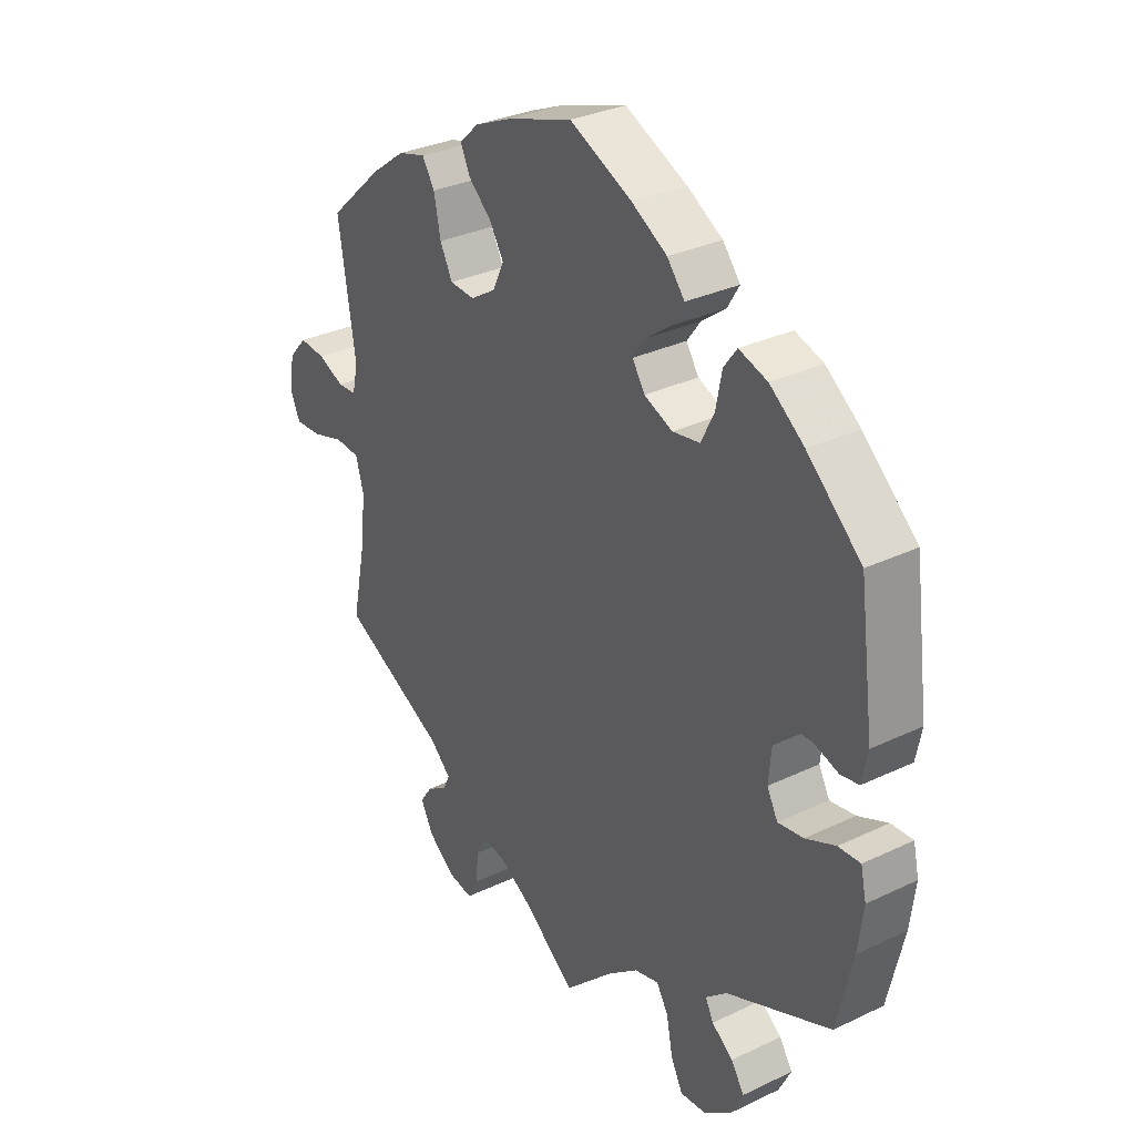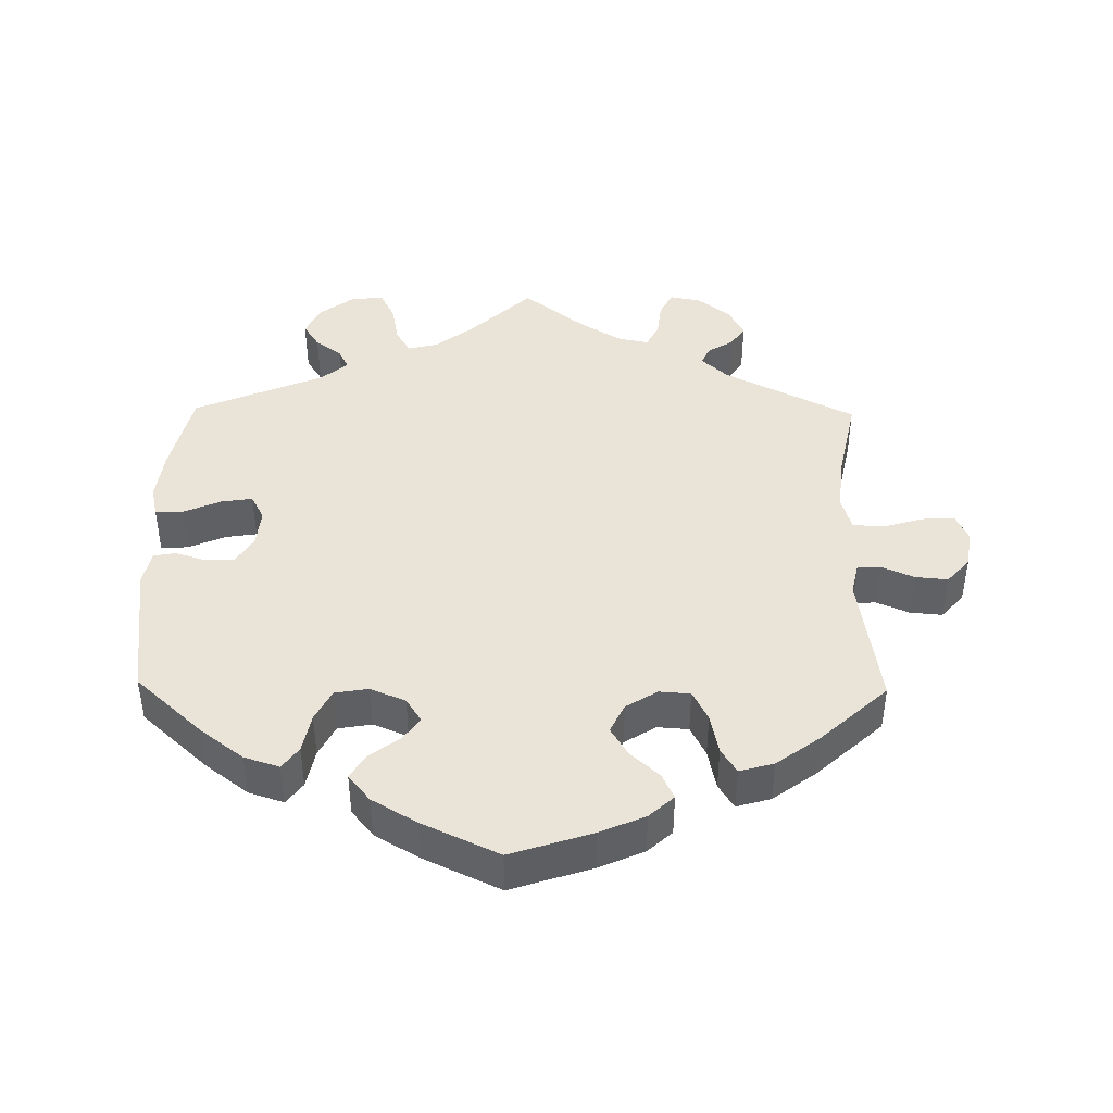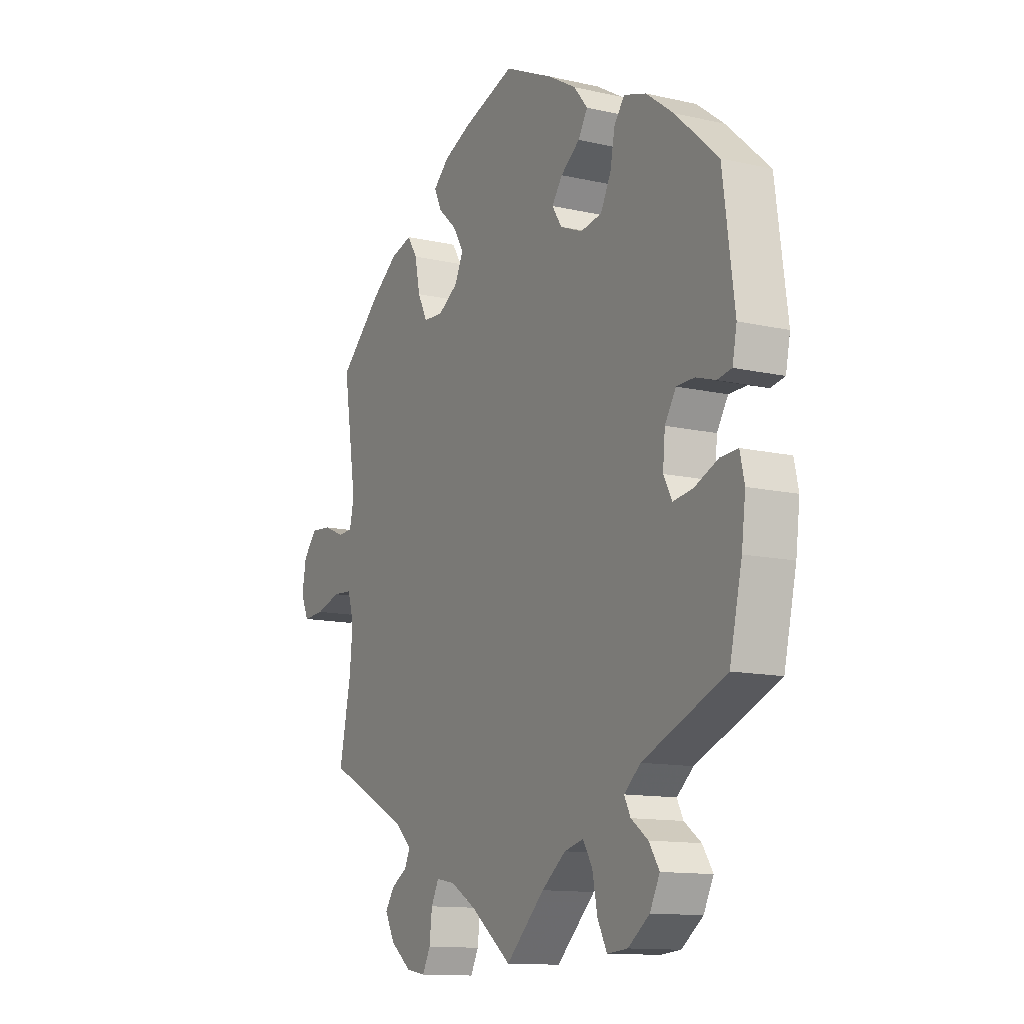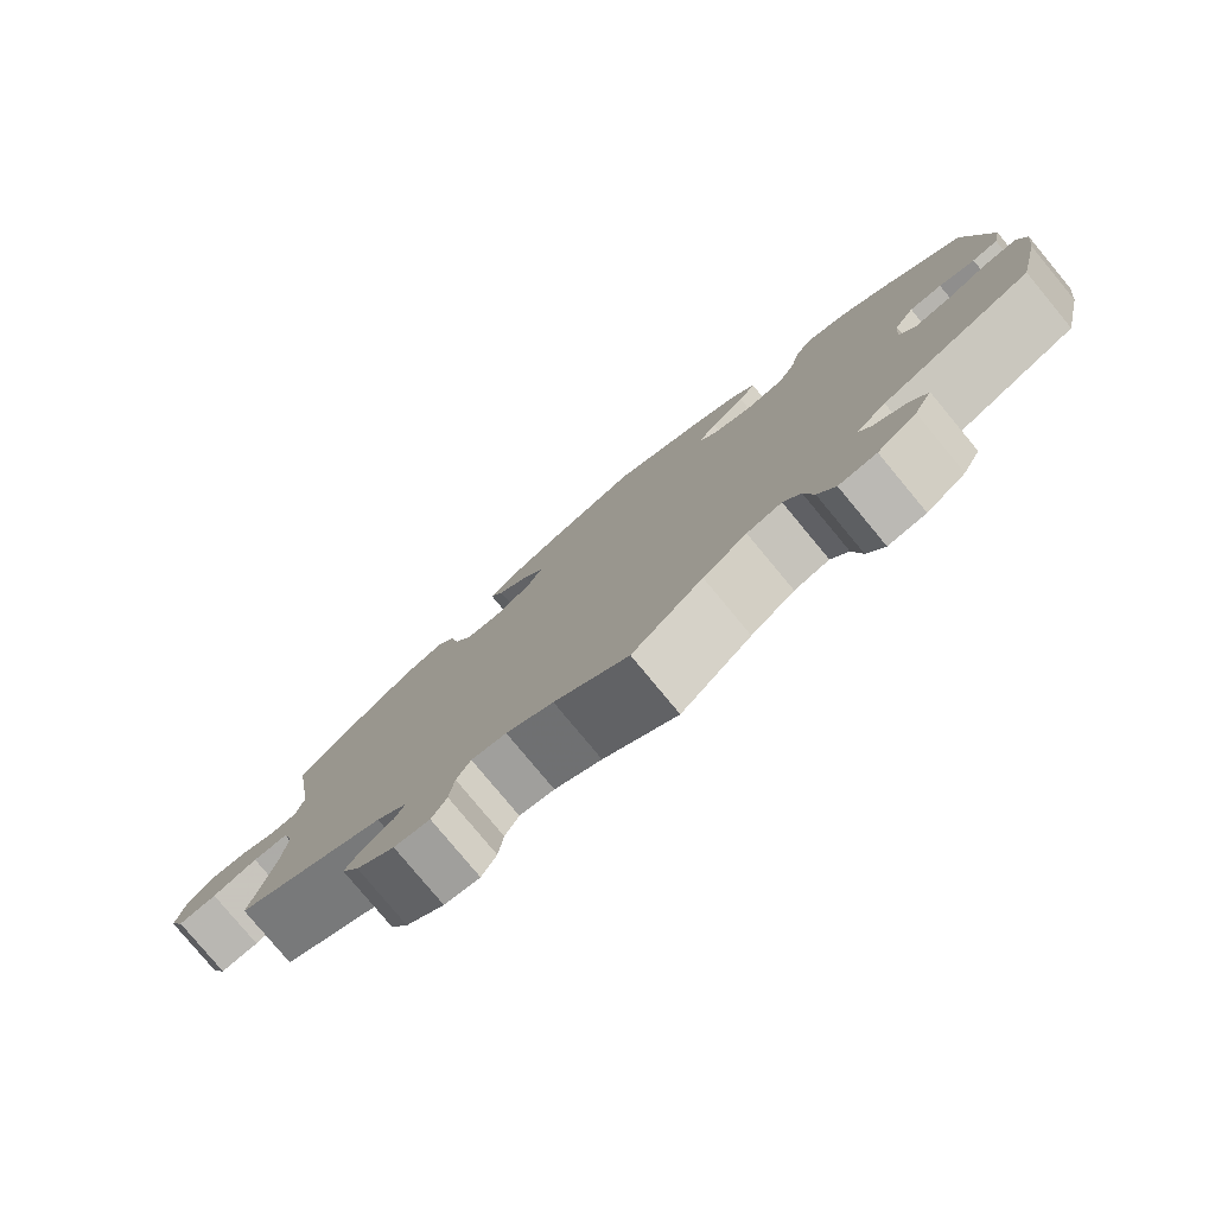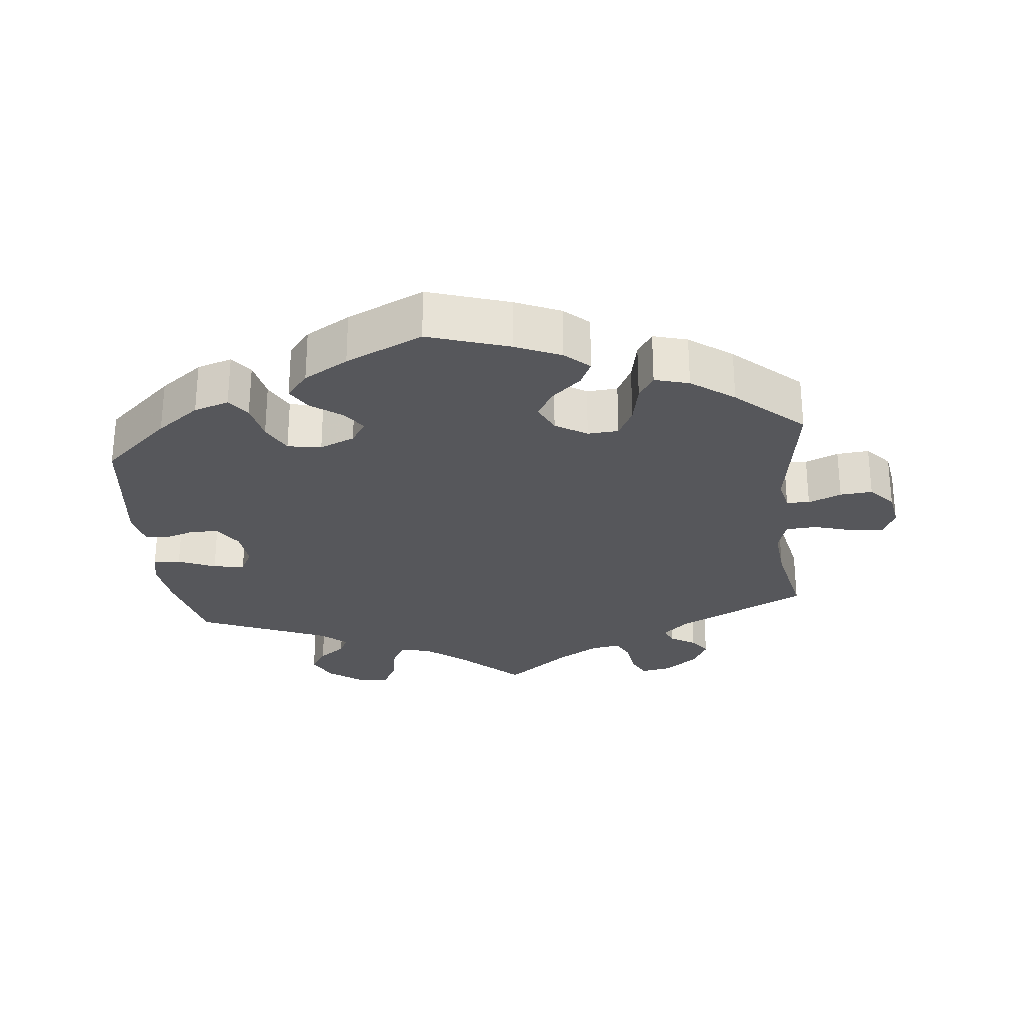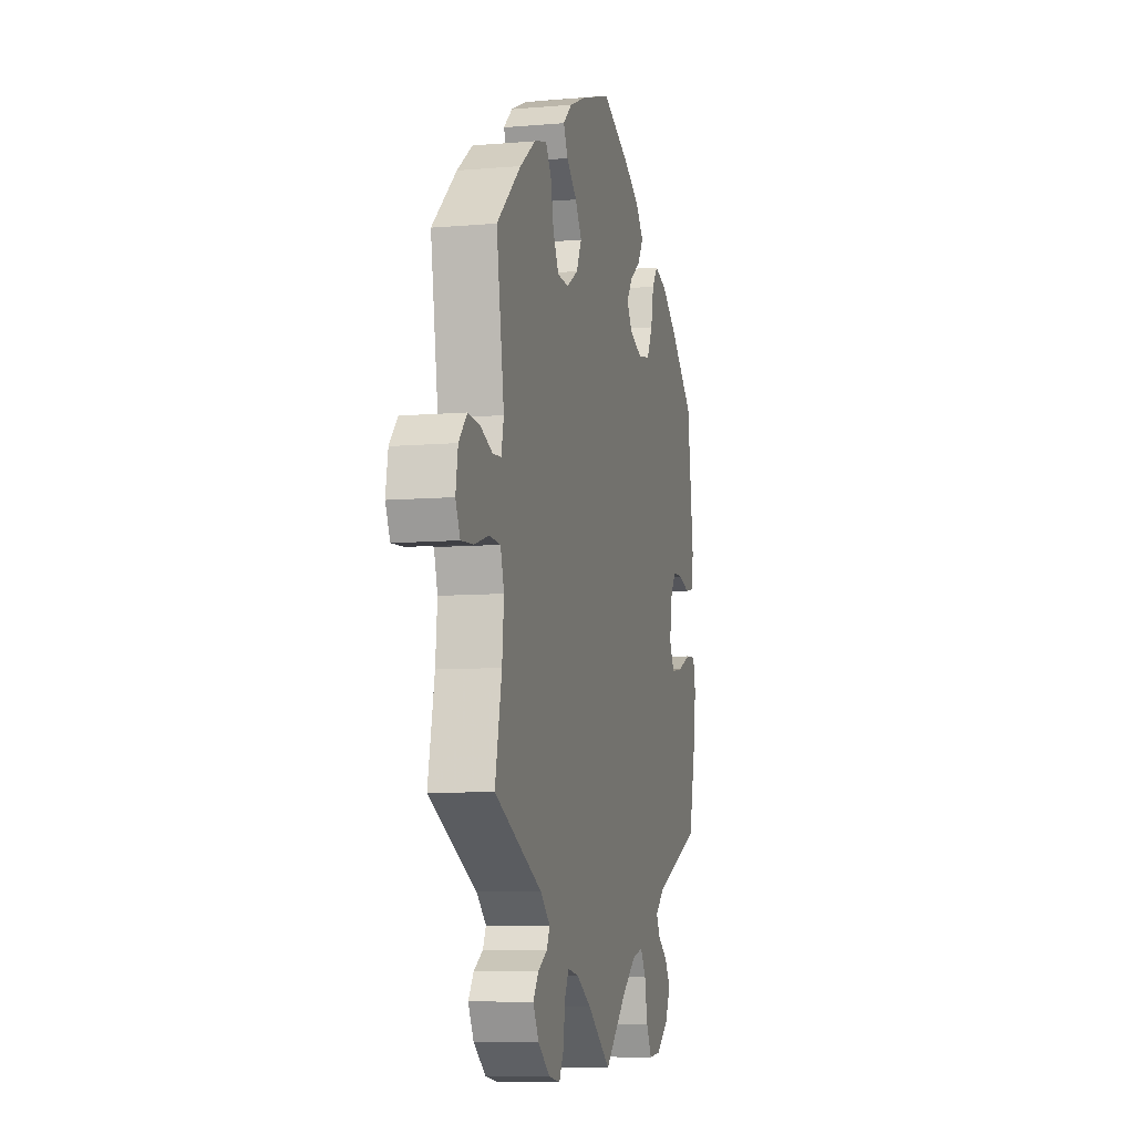
<metadata>
{"format":"obj","ext":"obj","renderer":"f3d","projection":"perspective","resolution":1024,"background":"white","views":[{"elev":31.3,"azim":-124.2,"up":"+Z"},{"elev":43.1,"azim":0.9,"up":"+Y"},{"elev":-12.5,"azim":-118.2,"up":"+Z"},{"elev":-79.6,"azim":-140.3,"up":"+Z"},{"elev":-27.2,"azim":6.1,"up":"+Y"},{"elev":-7.9,"azim":103.7,"up":"+Z"}]}
</metadata>
<code>
v -0.087 0.07 -0.495
v -0.141 0.07 -0.453
v -0.184 0.07 -0.442
v -0.205 0.07 -0.477
v -0.216 0.07 -0.534
v -0.237 0.07 -0.575
v -0.283 0.07 -0.571
v -0.331 0.07 -0.535
v -0.353 0.07 -0.491
v -0.33 0.07 -0.455
v -0.292 0.07 -0.427
v -0.278 0.07 -0.399
v -0.315 0.07 -0.367
v -0.5 0.07 -0.289
v -0.528 0.07 -0.167
v -0.537 0.07 -0.095
v -0.527 0.07 -0.05
v -0.488 0.07 -0.052
v -0.435 0.07 -0.075
v -0.39 0.07 -0.082
v -0.371 0.07 -0.046
v -0.376 0.07 0.009
v -0.401 0.07 0.049
v -0.441 0.07 0.05
v -0.485 0.07 0.036
v -0.517 0.07 0.042
v -0.527 0.07 0.092
v -0.501 0.07 0.288
v -0.405 0.07 0.375
v -0.344 0.07 0.421
v -0.294 0.07 0.437
v -0.271 0.07 0.406
v -0.26 0.07 0.35
v -0.237 0.07 0.305
v -0.189 0.07 0.297
v -0.139 0.07 0.318
v -0.117 0.07 0.352
v -0.141 0.07 0.385
v -0.184 0.07 0.417
v -0.205 0.07 0.452
v -0.174 0.07 0.49
v -0.111 0.07 0.527
v -0.001 0.07 0.578
v 0.115 0.07 0.54
v 0.179 0.07 0.512
v 0.214 0.07 0.48
v 0.197 0.07 0.444
v 0.156 0.07 0.407
v 0.131 0.07 0.366
v 0.151 0.07 0.324
v 0.196 0.07 0.296
v 0.24 0.07 0.299
v 0.262 0.07 0.342
v 0.274 0.07 0.4
v 0.296 0.07 0.435
v 0.345 0.07 0.421
v 0.406 0.07 0.376
v 0.501 0.07 0.289
v 0.471 0.07 0.096
v 0.481 0.07 0.051
v 0.514 0.07 0.049
v 0.561 0.07 0.069
v 0.607 0.07 0.073
v 0.639 0.07 0.037
v 0.648 0.07 -0.017
v 0.63 0.07 -0.056
v 0.582 0.07 -0.053
v 0.526 0.07 -0.036
v 0.482 0.07 -0.039
v 0.468 0.07 -0.087
v 0.475 0.07 -0.163
v 0.501 0.07 -0.289
v 0.315 0.07 -0.383
v 0.277 0.07 -0.418
v 0.289 0.07 -0.444
v 0.325 0.07 -0.466
v 0.346 0.07 -0.497
v 0.324 0.07 -0.539
v 0.277 0.07 -0.576
v 0.233 0.07 -0.584
v 0.215 0.07 -0.549
v 0.209 0.07 -0.498
v 0.192 0.07 -0.464
v 0.149 0.07 -0.472
v 0.091 0.07 -0.507
v 0 0.07 -0.578
v -0.087 0 -0.495
v -0.141 0 -0.453
v -0.184 0 -0.442
v -0.205 0 -0.477
v -0.216 0 -0.534
v -0.237 0 -0.575
v -0.283 0 -0.571
v -0.331 0 -0.535
v -0.353 0 -0.491
v -0.33 0 -0.455
v -0.292 0 -0.427
v -0.278 0 -0.399
v -0.315 0 -0.367
v -0.5 0 -0.289
v -0.528 0 -0.167
v -0.537 0 -0.095
v -0.527 0 -0.05
v -0.488 0 -0.052
v -0.435 0 -0.075
v -0.39 0 -0.082
v -0.371 0 -0.046
v -0.376 0 0.009
v -0.401 0 0.049
v -0.441 0 0.05
v -0.485 0 0.036
v -0.517 0 0.042
v -0.527 0 0.092
v -0.501 0 0.288
v -0.405 0 0.375
v -0.344 0 0.421
v -0.294 0 0.437
v -0.271 0 0.406
v -0.26 0 0.35
v -0.237 0 0.305
v -0.189 0 0.297
v -0.139 0 0.318
v -0.117 0 0.352
v -0.141 0 0.385
v -0.184 0 0.417
v -0.205 0 0.452
v -0.174 0 0.49
v -0.111 0 0.527
v -0.001 0 0.578
v 0.115 0 0.54
v 0.179 0 0.512
v 0.214 0 0.48
v 0.197 0 0.444
v 0.156 0 0.407
v 0.131 0 0.366
v 0.151 0 0.324
v 0.196 0 0.296
v 0.24 0 0.299
v 0.262 0 0.342
v 0.274 0 0.4
v 0.296 0 0.435
v 0.345 0 0.421
v 0.406 0 0.376
v 0.501 0 0.289
v 0.471 0 0.096
v 0.481 0 0.051
v 0.514 0 0.049
v 0.561 0 0.069
v 0.607 0 0.073
v 0.639 0 0.037
v 0.648 0 -0.017
v 0.63 0 -0.056
v 0.582 0 -0.053
v 0.526 0 -0.036
v 0.482 0 -0.039
v 0.468 0 -0.087
v 0.475 0 -0.163
v 0.501 0 -0.289
v 0.315 0 -0.383
v 0.277 0 -0.418
v 0.289 0 -0.444
v 0.325 0 -0.466
v 0.346 0 -0.497
v 0.324 0 -0.539
v 0.277 0 -0.576
v 0.233 0 -0.584
v 0.215 0 -0.549
v 0.209 0 -0.498
v 0.192 0 -0.464
v 0.149 0 -0.472
v 0.091 0 -0.507
v 0 0 -0.578
f 85 86 1
f 84 85 1 2
f 83 84 2 3
f 79 80 81 82
f 79 82 83
f 78 79 83
f 75 76 77 78
f 74 75 78 83
f 73 74 83 3
f 71 72 73 3
f 65 66 67 68
f 65 68 69
f 64 65 69
f 61 62 63 64
f 60 61 64 69
f 59 60 69 70
f 57 58 59
f 56 57 59 70
f 53 54 55 56
f 52 53 56 70
f 45 46 47 48
f 45 48 49
f 44 45 49
f 43 44 49
f 42 43 49 50
f 38 39 40 41
f 37 38 41 42
f 30 31 32 33
f 30 33 34
f 29 30 34
f 28 29 34
f 27 28 34 35
f 24 25 26 27
f 23 24 27 35
f 16 17 18 19
f 16 19 20
f 13 14 15 16
f 12 13 16 20
f 8 9 10 11
f 8 11 12
f 7 8 12
f 4 5 6 7
f 3 4 7 12
f 51 52 70 71
f 50 51 71 3
f 37 42 50
f 36 37 50 3
f 22 23 35 36
f 21 22 36 3
f 3 12 20 21
f 87 172 171
f 88 87 171 170
f 89 88 170 169
f 168 167 166 165
f 169 168 165
f 169 165 164
f 164 163 162 161
f 169 164 161 160
f 89 169 160 159
f 89 159 158 157
f 154 153 152 151
f 155 154 151
f 155 151 150
f 150 149 148 147
f 155 150 147 146
f 156 155 146 145
f 145 144 143
f 156 145 143 142
f 142 141 140 139
f 156 142 139 138
f 134 133 132 131
f 135 134 131
f 135 131 130
f 135 130 129
f 136 135 129 128
f 127 126 125 124
f 128 127 124 123
f 119 118 117 116
f 120 119 116
f 120 116 115
f 120 115 114
f 121 120 114 113
f 113 112 111 110
f 121 113 110 109
f 105 104 103 102
f 106 105 102
f 102 101 100 99
f 106 102 99 98
f 97 96 95 94
f 98 97 94
f 98 94 93
f 93 92 91 90
f 98 93 90 89
f 157 156 138 137
f 89 157 137 136
f 136 128 123
f 89 136 123 122
f 122 121 109 108
f 89 122 108 107
f 107 106 98 89
f 1 87 88 2
f 2 88 89 3
f 3 89 90 4
f 4 90 91 5
f 5 91 92 6
f 6 92 93 7
f 7 93 94 8
f 8 94 95 9
f 9 95 96 10
f 10 96 97 11
f 11 97 98 12
f 12 98 99 13
f 13 99 100 14
f 14 100 101 15
f 15 101 102 16
f 16 102 103 17
f 17 103 104 18
f 18 104 105 19
f 19 105 106 20
f 20 106 107 21
f 21 107 108 22
f 22 108 109 23
f 23 109 110 24
f 24 110 111 25
f 25 111 112 26
f 26 112 113 27
f 27 113 114 28
f 28 114 115 29
f 29 115 116 30
f 30 116 117 31
f 31 117 118 32
f 32 118 119 33
f 33 119 120 34
f 34 120 121 35
f 35 121 122 36
f 36 122 123 37
f 37 123 124 38
f 38 124 125 39
f 39 125 126 40
f 40 126 127 41
f 41 127 128 42
f 42 128 129 43
f 43 129 130 44
f 44 130 131 45
f 45 131 132 46
f 46 132 133 47
f 47 133 134 48
f 48 134 135 49
f 49 135 136 50
f 50 136 137 51
f 51 137 138 52
f 52 138 139 53
f 53 139 140 54
f 54 140 141 55
f 55 141 142 56
f 56 142 143 57
f 57 143 144 58
f 58 144 145 59
f 59 145 146 60
f 60 146 147 61
f 61 147 148 62
f 62 148 149 63
f 63 149 150 64
f 64 150 151 65
f 65 151 152 66
f 66 152 153 67
f 67 153 154 68
f 68 154 155 69
f 69 155 156 70
f 70 156 157 71
f 71 157 158 72
f 72 158 159 73
f 73 159 160 74
f 74 160 161 75
f 75 161 162 76
f 76 162 163 77
f 77 163 164 78
f 78 164 165 79
f 79 165 166 80
f 80 166 167 81
f 81 167 168 82
f 82 168 169 83
f 83 169 170 84
f 84 170 171 85
f 85 171 172 86
f 86 172 87 1

</code>
